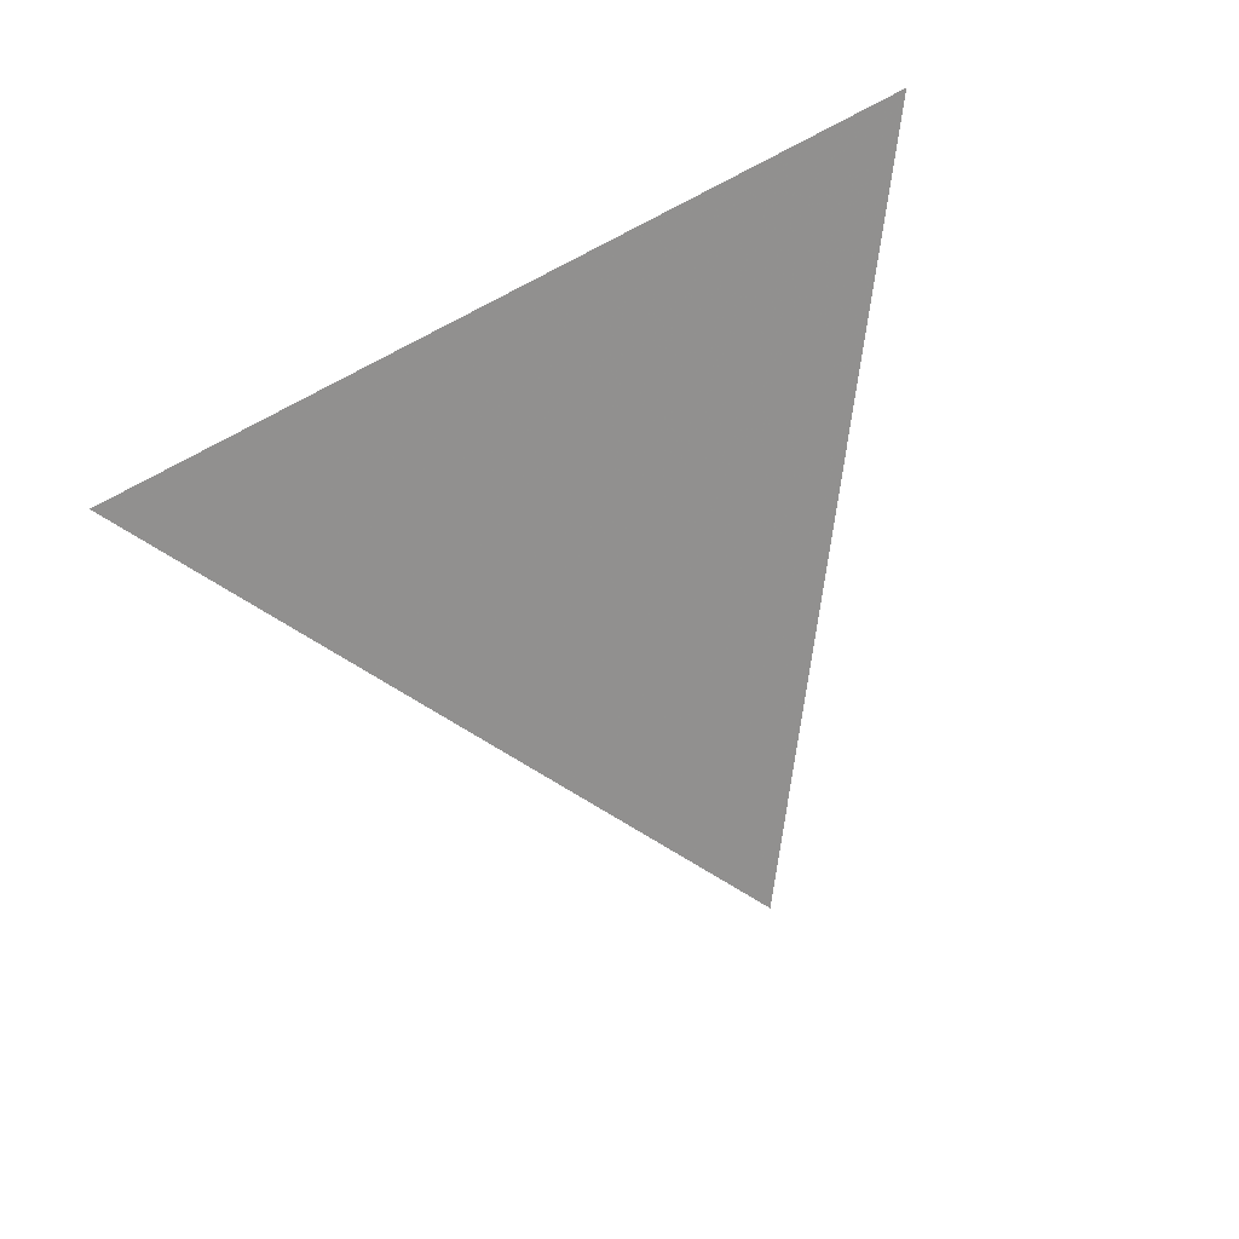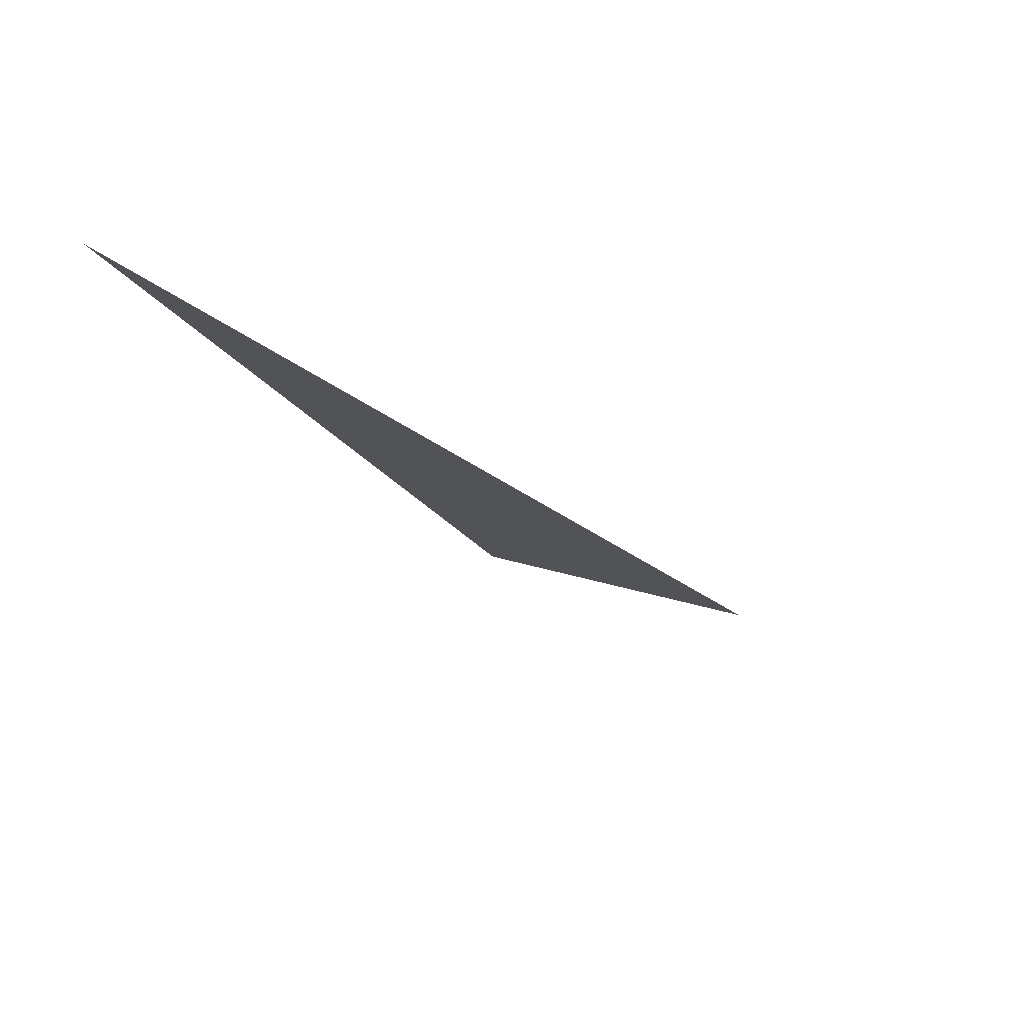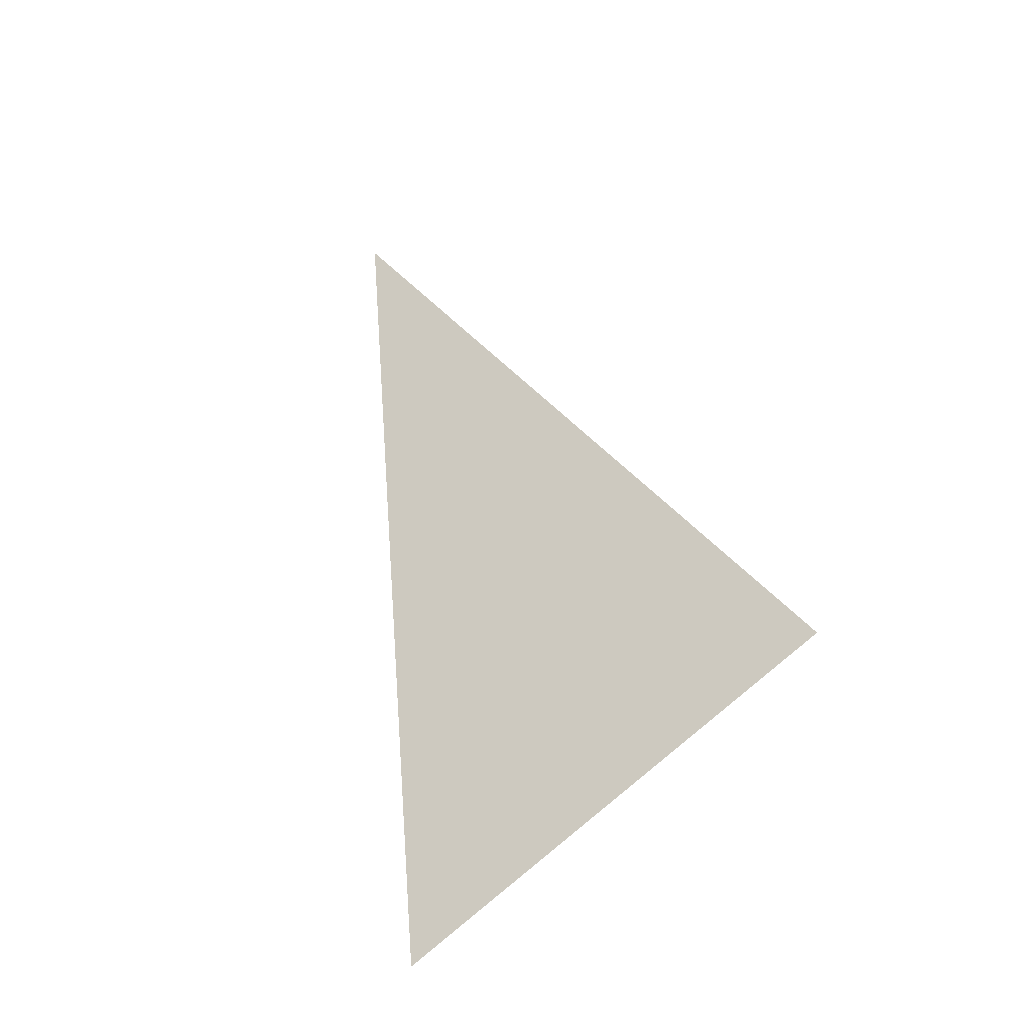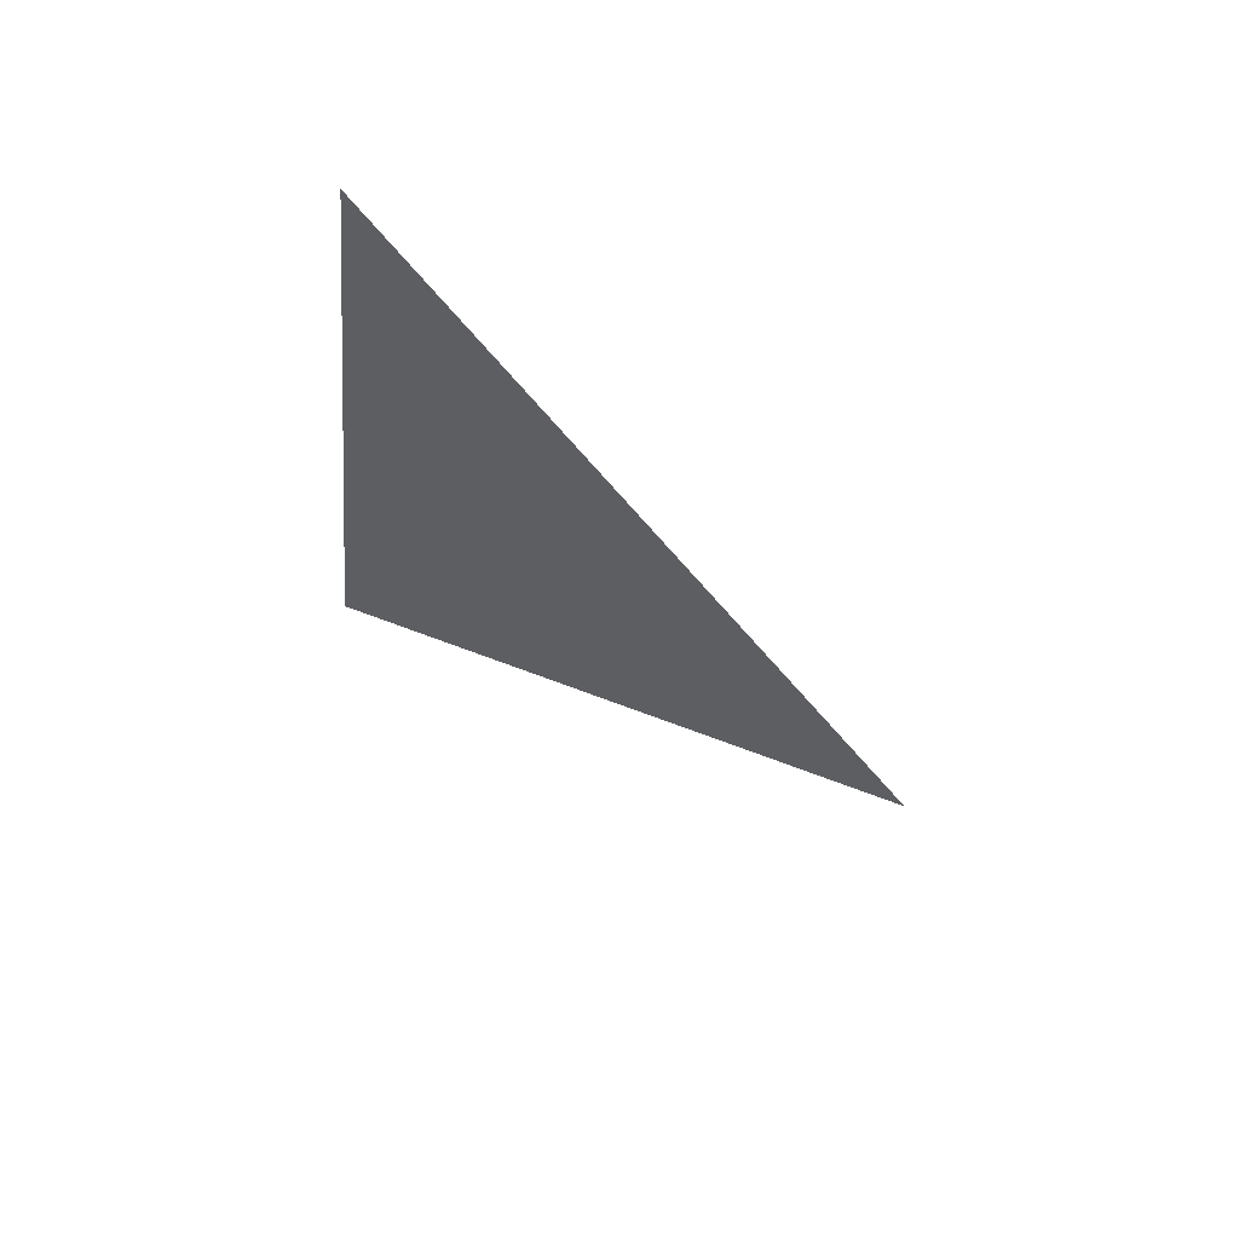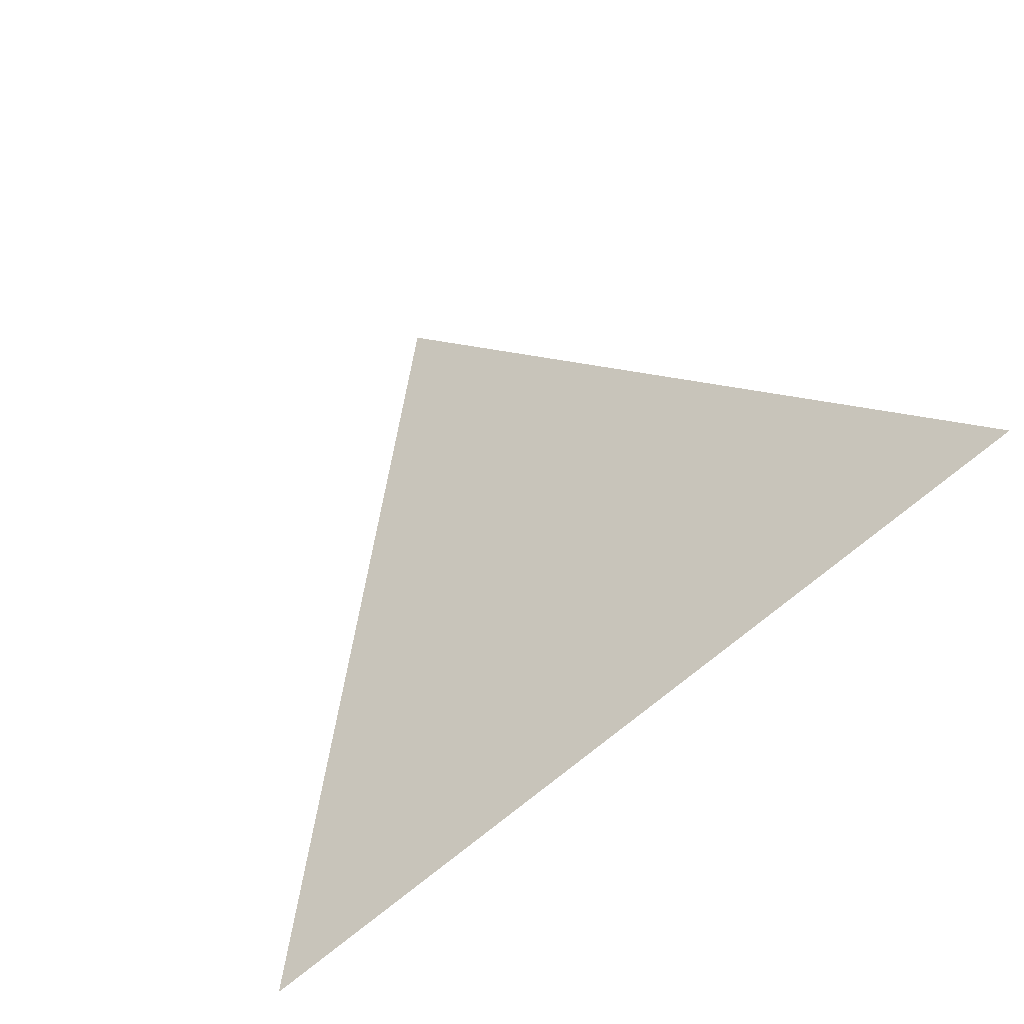
<metadata>
{"format":"obj","ext":"obj","renderer":"f3d","projection":"perspective","resolution":1024,"background":"white","views":[{"elev":-41.8,"azim":33.1,"up":"+Z"},{"elev":-24.7,"azim":117.0,"up":"+Z"},{"elev":18.9,"azim":-58.7,"up":"+Y"},{"elev":-20.2,"azim":83.8,"up":"+Z"},{"elev":-72.2,"azim":-139.7,"up":"+Y"}]}
</metadata>
<code>
g Bsc_Flat1
v -0 0 -0.2702
v -0.0866 -0.1 -0.2047
v 0.0866 -0.1 -0.2047
f 1 2 3

</code>
